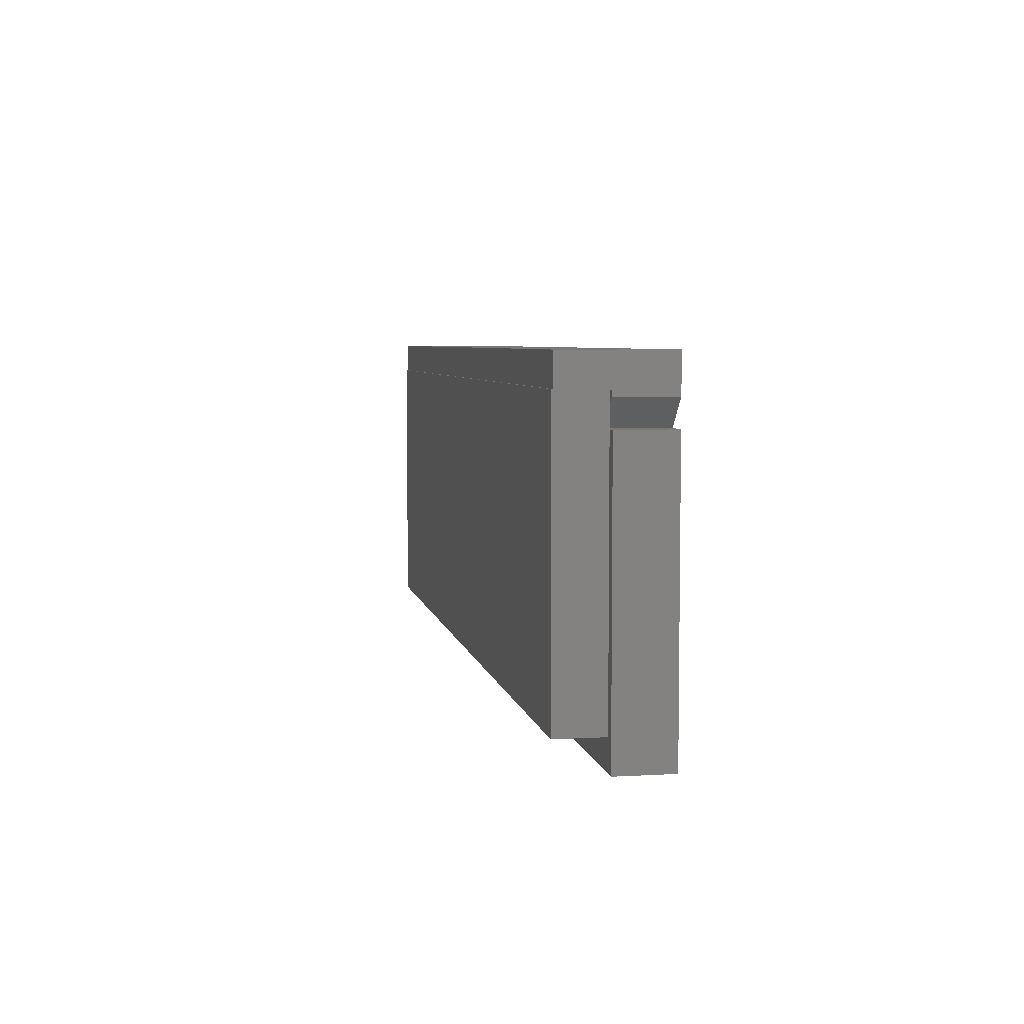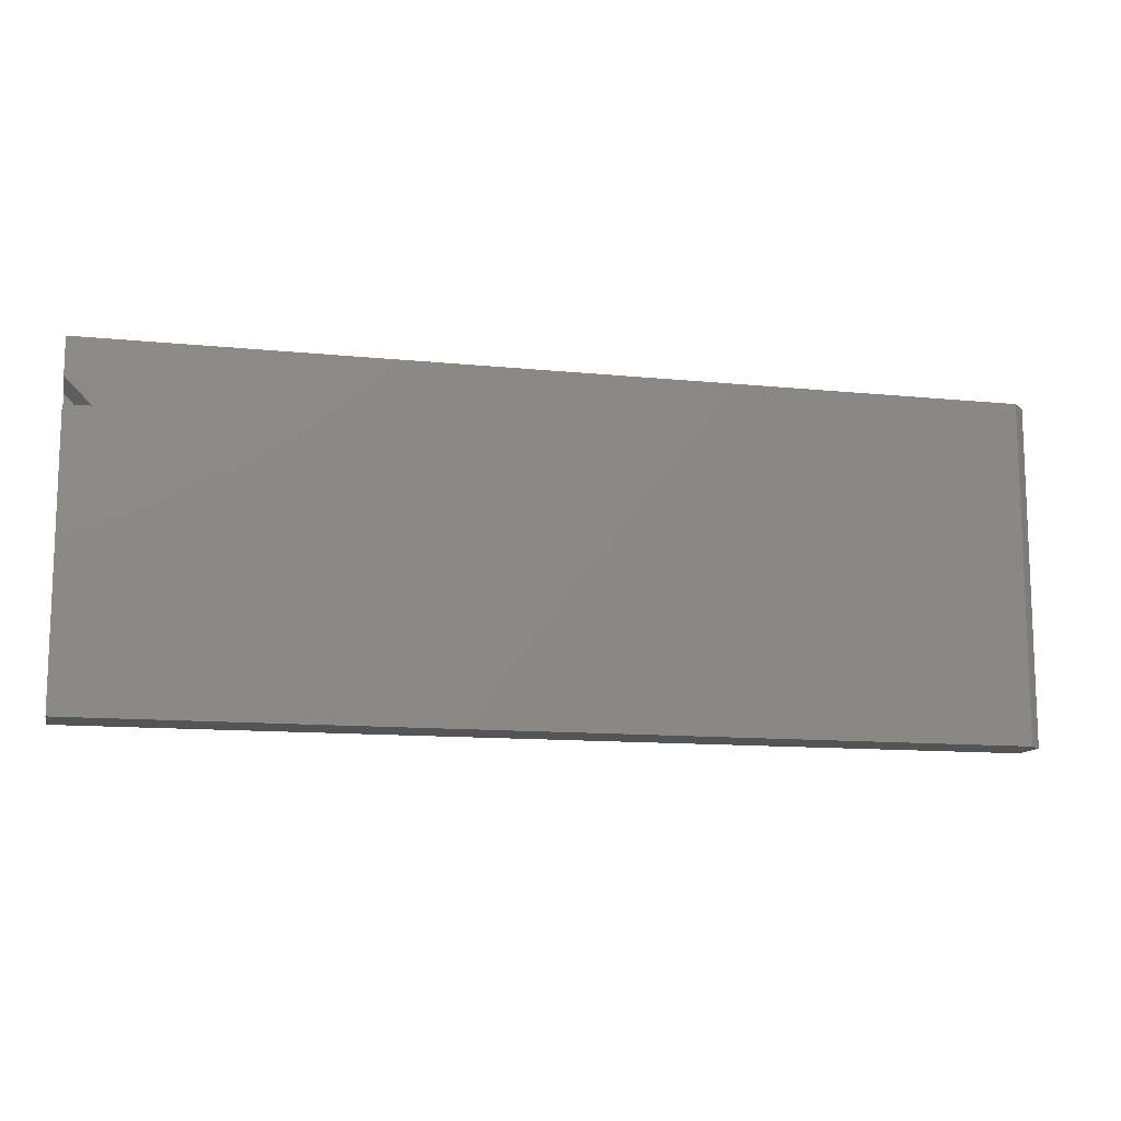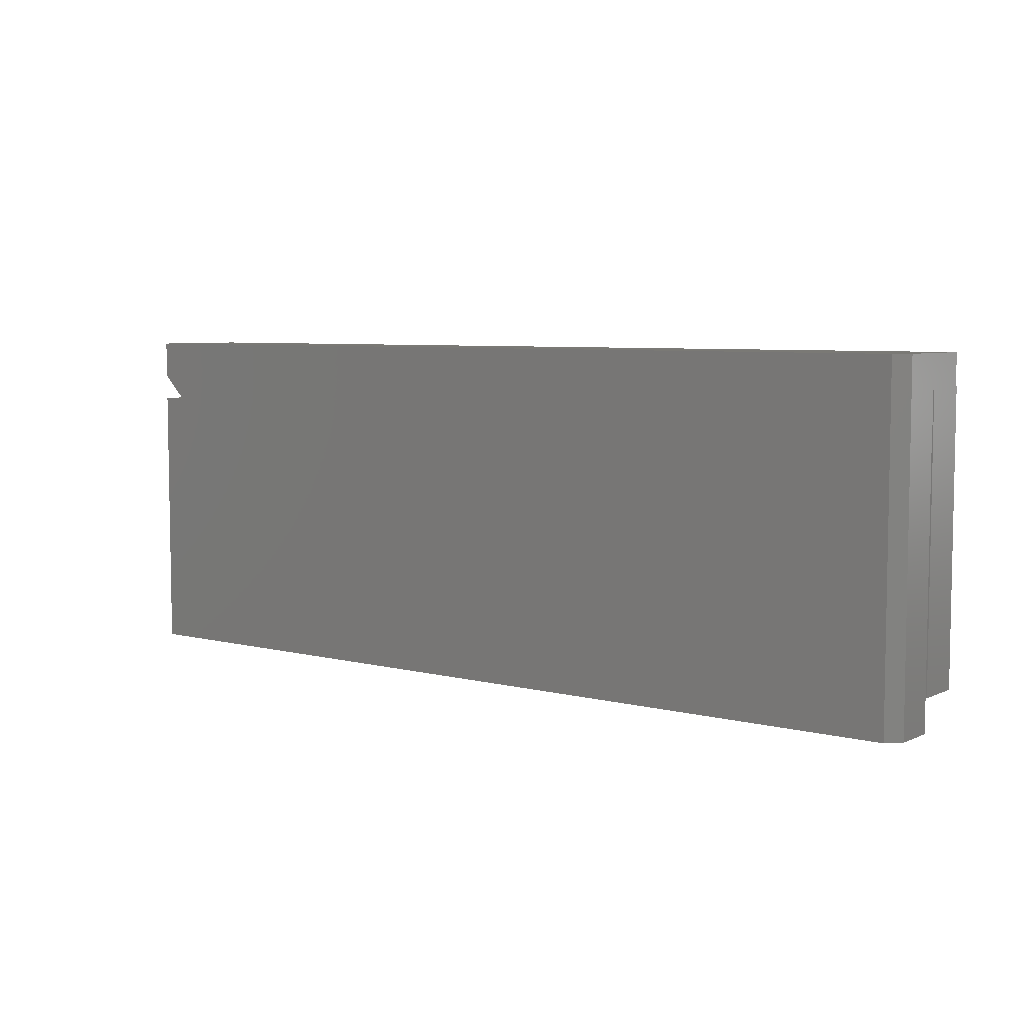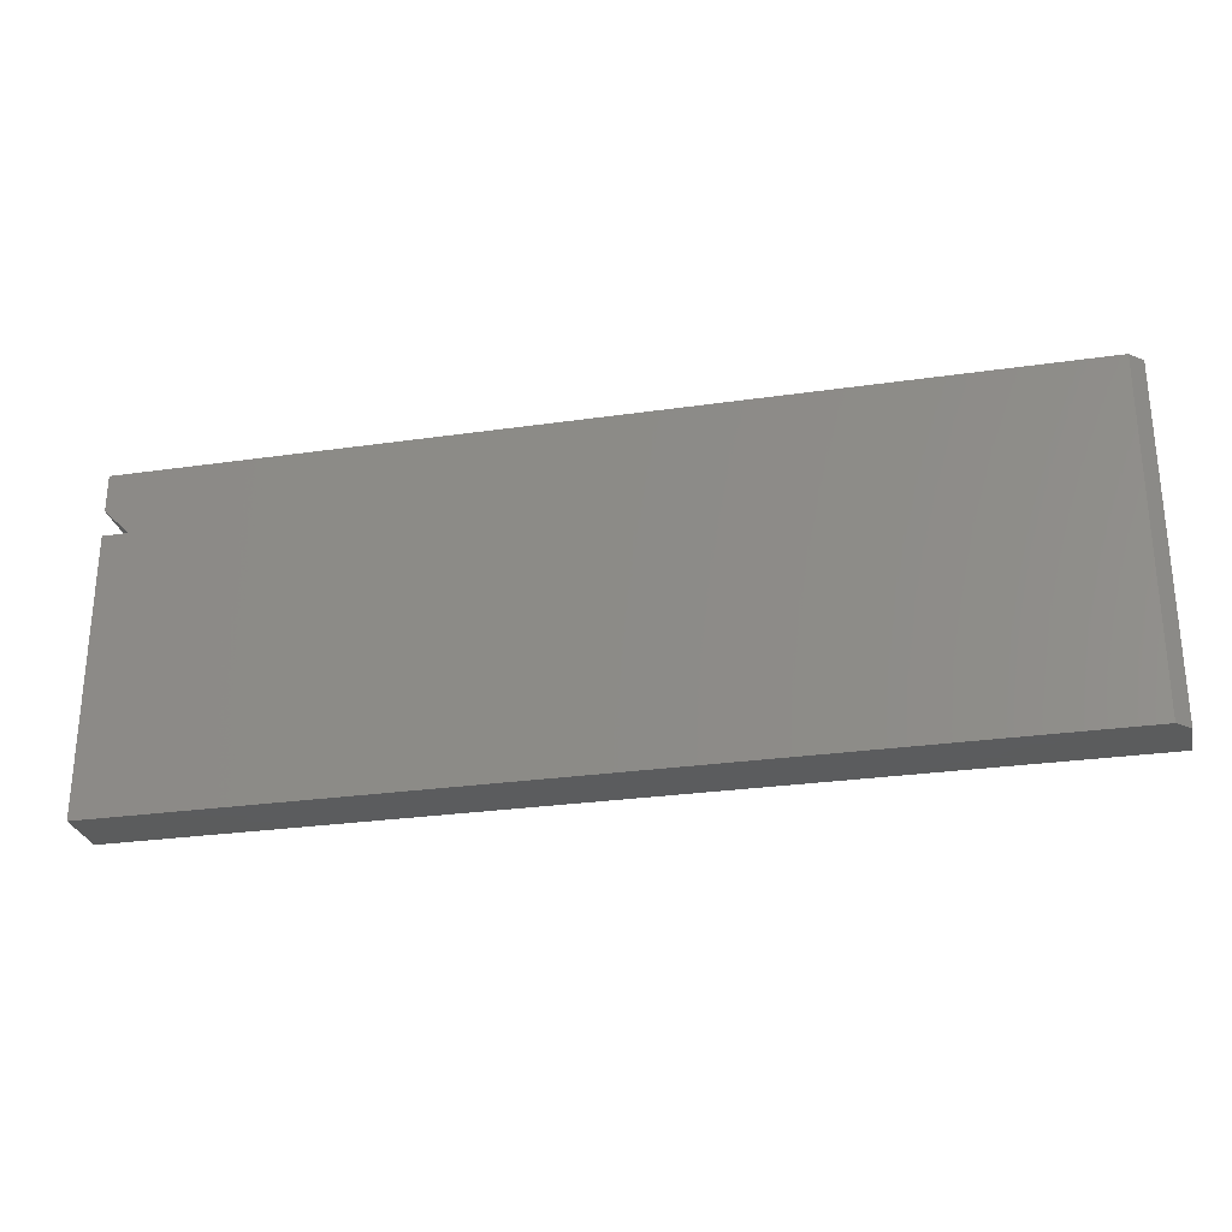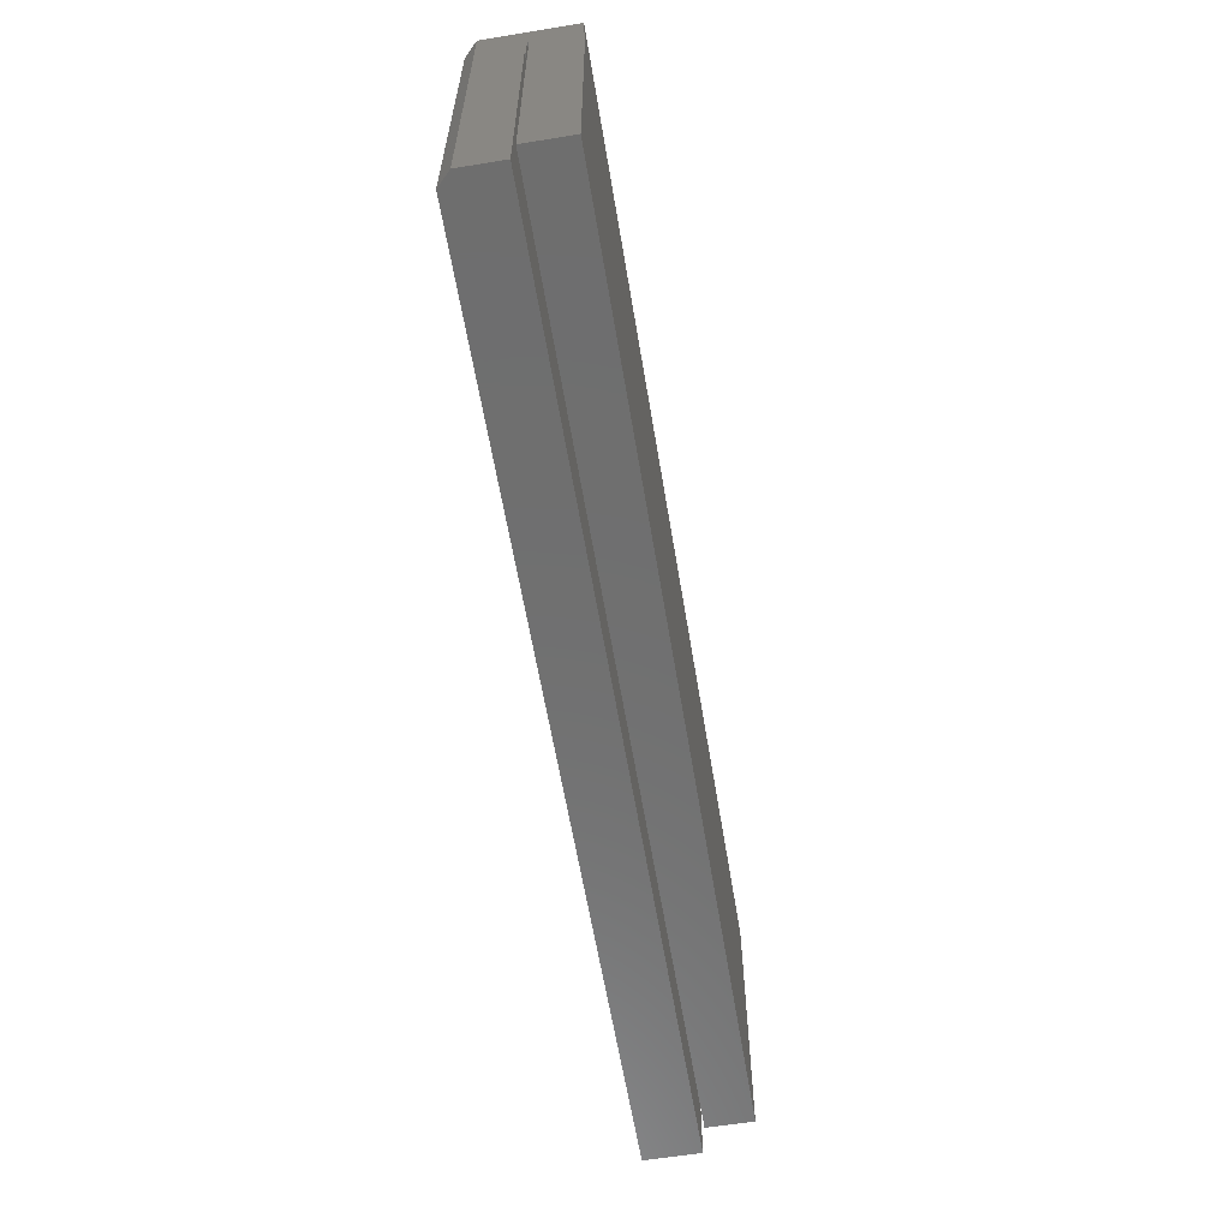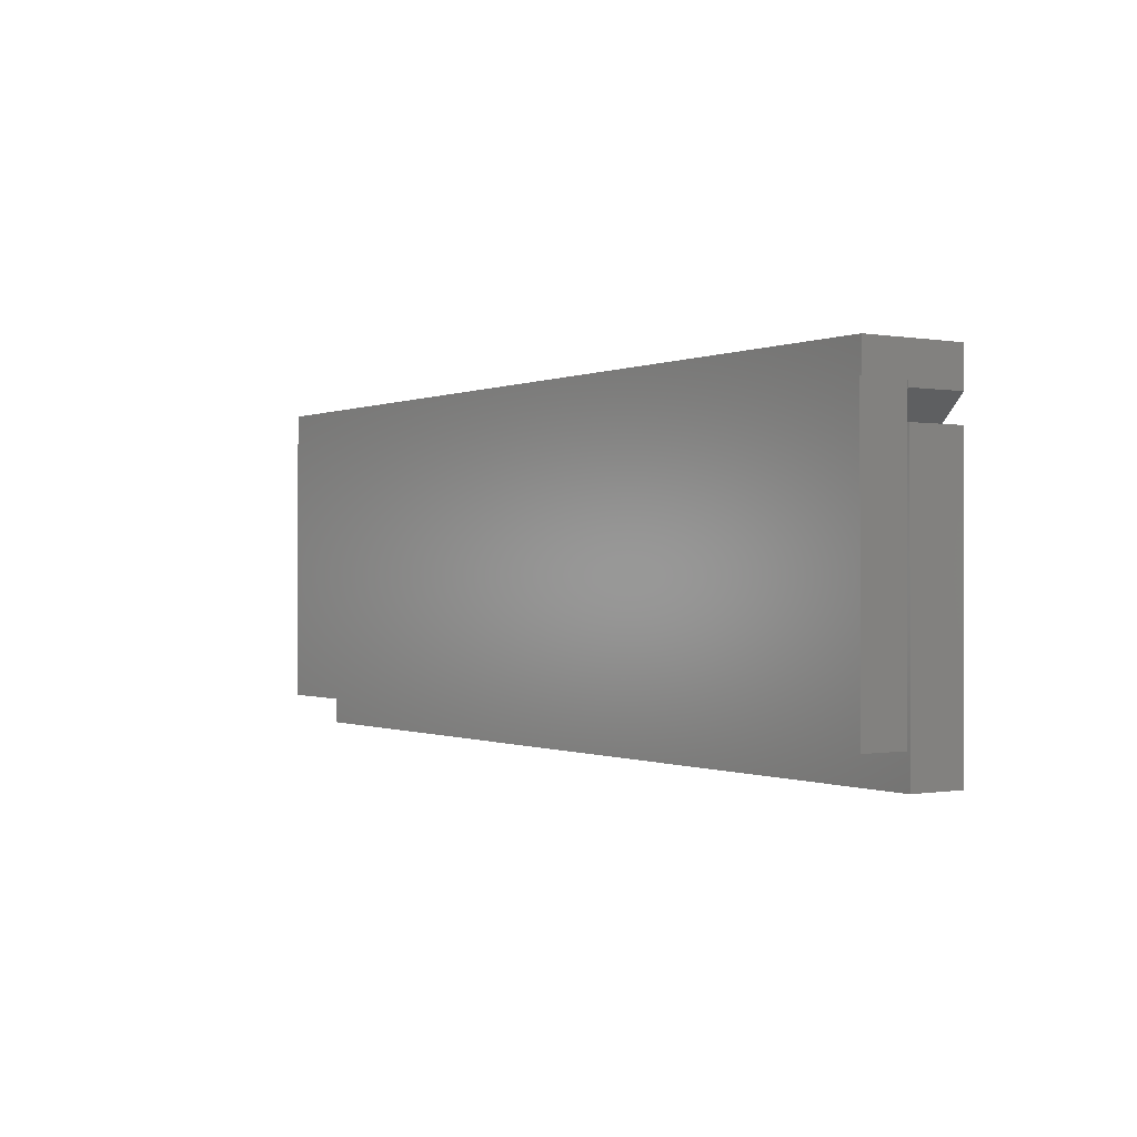
<metadata>
{"format":"stl","ext":"stl","renderer":"f3d","projection":"perspective","resolution":1024,"background":"white","views":[{"elev":5.3,"azim":79.8,"up":"+Y"},{"elev":-12.1,"azim":166.5,"up":"+Y"},{"elev":6.1,"azim":-142.4,"up":"+Y"},{"elev":-27.5,"azim":-167.5,"up":"+Y"},{"elev":-60.8,"azim":-80.6,"up":"+Y"},{"elev":-0.3,"azim":56.4,"up":"+Y"}]}
</metadata>
<code>
# stl→obj: 35 verts, 66 faces
v 0.5625 0.3359 -0.125
v 0.5625 0.3359 -0.05781
v -0.5469 0.3359 -0.125
v -0.5625 0.3359 -0.05781
v -0.5625 0.3359 -0.1094
v 0.5312 0.6719 -0.125
v 0.5625 0.6719 -0.125
v 0.5625 0.7482 -0.125
v 0.5625 0.7031 -0.125
v -0.5469 0.7482 -0.125
v -0.5625 0.7109 -2.776e-17
v -0.5625 0.7482 -2.776e-17
v -0.5625 0.375 -0.05469
v -0.5625 0.375 0.001891
v -0.5625 0.7109 0.001891
v -0.5625 0.7482 -0.1094
v -0.5625 0.3748 -0.05781
v -0.5625 0.6719 -0.05781
v -0.5625 0.6719 -0.05658
v -0.5625 0.71 -0.05658
v -0.5625 0.7109 -0.05469
v -0.5625 0.672 -0.05469
v 0.5625 0.7482 2.776e-17
v 0.5625 0.3748 -0.05781
v 0.5625 0.6719 -0.05781
v 0.5312 0.6719 -0.05781
v 0.5312 0.6719 -0.05658
v 0.5625 0.7031 -0.05658
v 0.5625 0.7109 2.776e-17
v 0.5625 0.7109 0.001891
v 0.5625 0.375 0.001891
v 0.5625 0.375 -0.05469
v 0.5625 0.71 -0.05469
v 0.5625 0.71 -0.05658
v 0.5625 0.672 -0.05469
f 1 2 3
f 3 2 4
f 3 4 5
f 1 6 7
f 8 9 10
f 10 9 6
f 10 6 3
f 3 6 1
f 11 12 13
f 11 13 14
f 11 14 15
f 16 5 4
f 16 4 17
f 16 17 18
f 16 18 19
f 16 19 20
f 16 20 21
f 12 16 21
f 12 21 22
f 12 22 13
f 23 8 12
f 12 8 10
f 12 10 16
f 3 5 10
f 10 5 16
f 17 4 24
f 24 4 2
f 7 25 1
f 1 25 24
f 1 24 2
f 6 26 7
f 7 26 25
f 19 18 27
f 27 18 26
f 6 9 26
f 26 9 28
f 26 28 27
f 18 17 26
f 26 17 24
f 26 24 25
f 29 30 31
f 29 31 32
f 29 32 23
f 8 33 34
f 8 34 28
f 8 28 9
f 23 32 35
f 23 35 33
f 23 33 8
f 15 14 30
f 30 14 31
f 14 13 31
f 31 13 32
f 13 22 32
f 32 22 35
f 11 15 29
f 29 15 30
f 21 20 33
f 33 20 34
f 12 11 23
f 23 11 29
f 22 21 35
f 35 21 33
f 20 19 34
f 34 19 27
f 34 27 28

</code>
